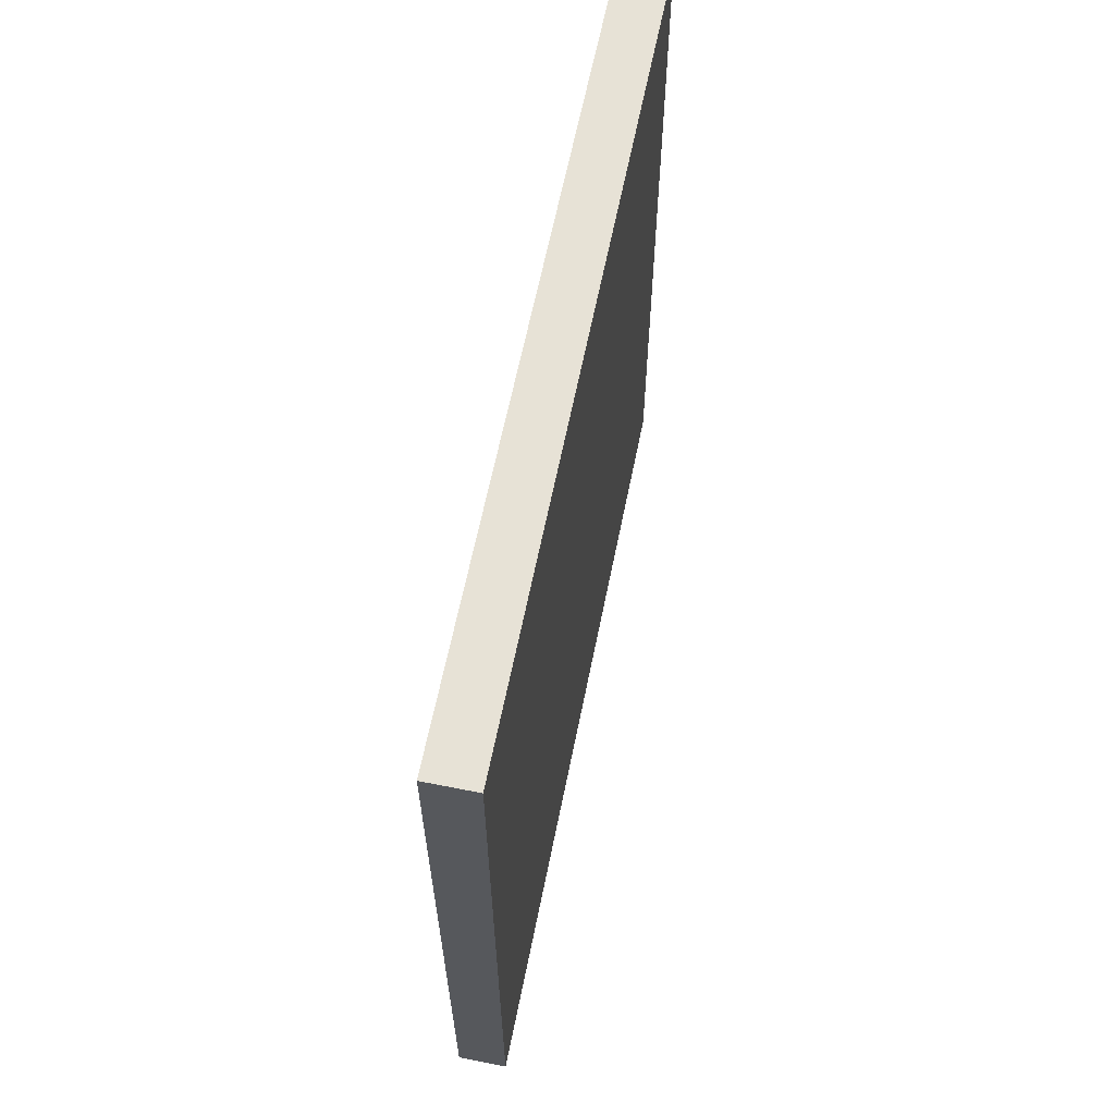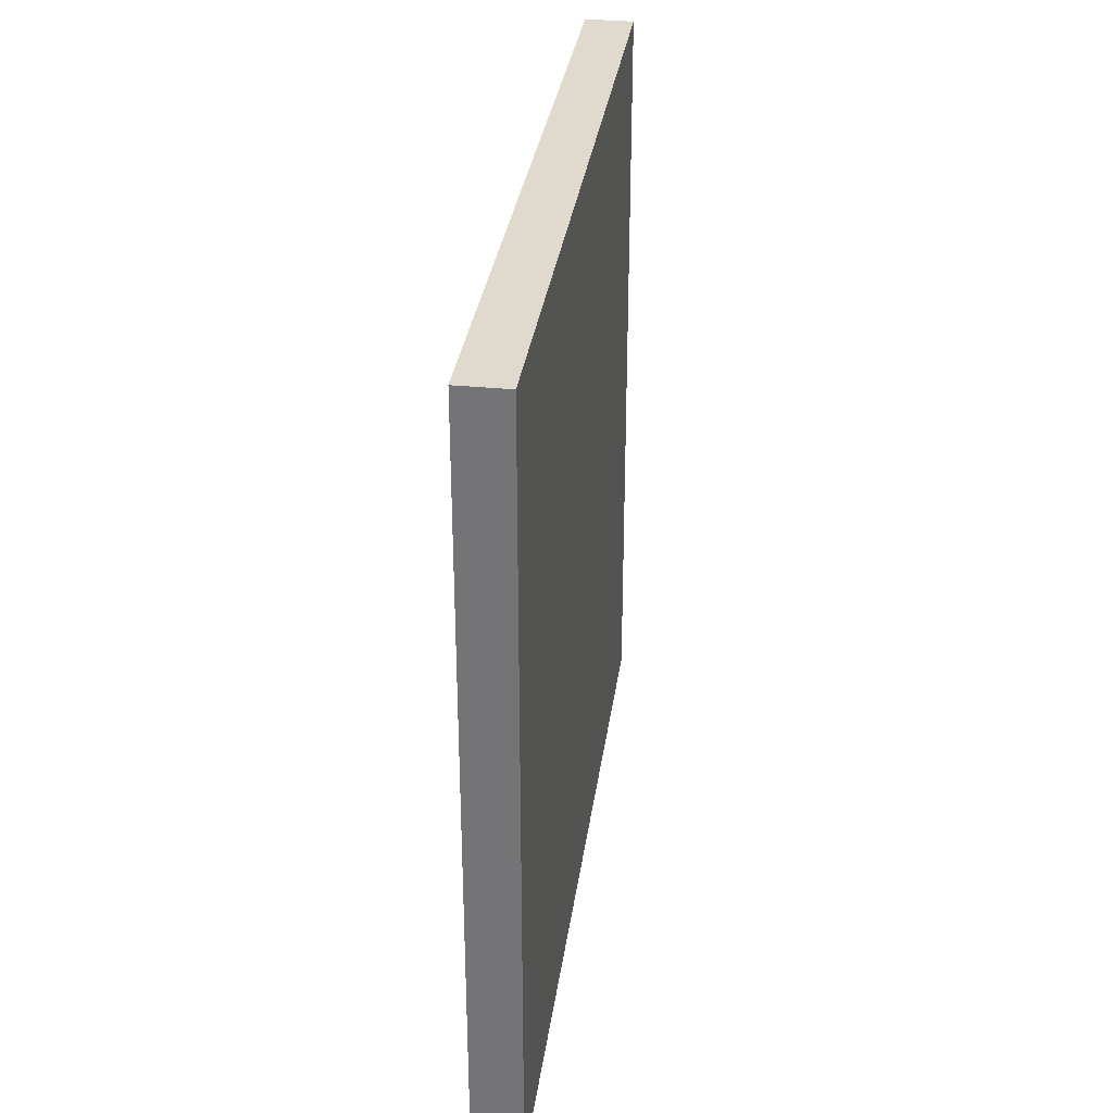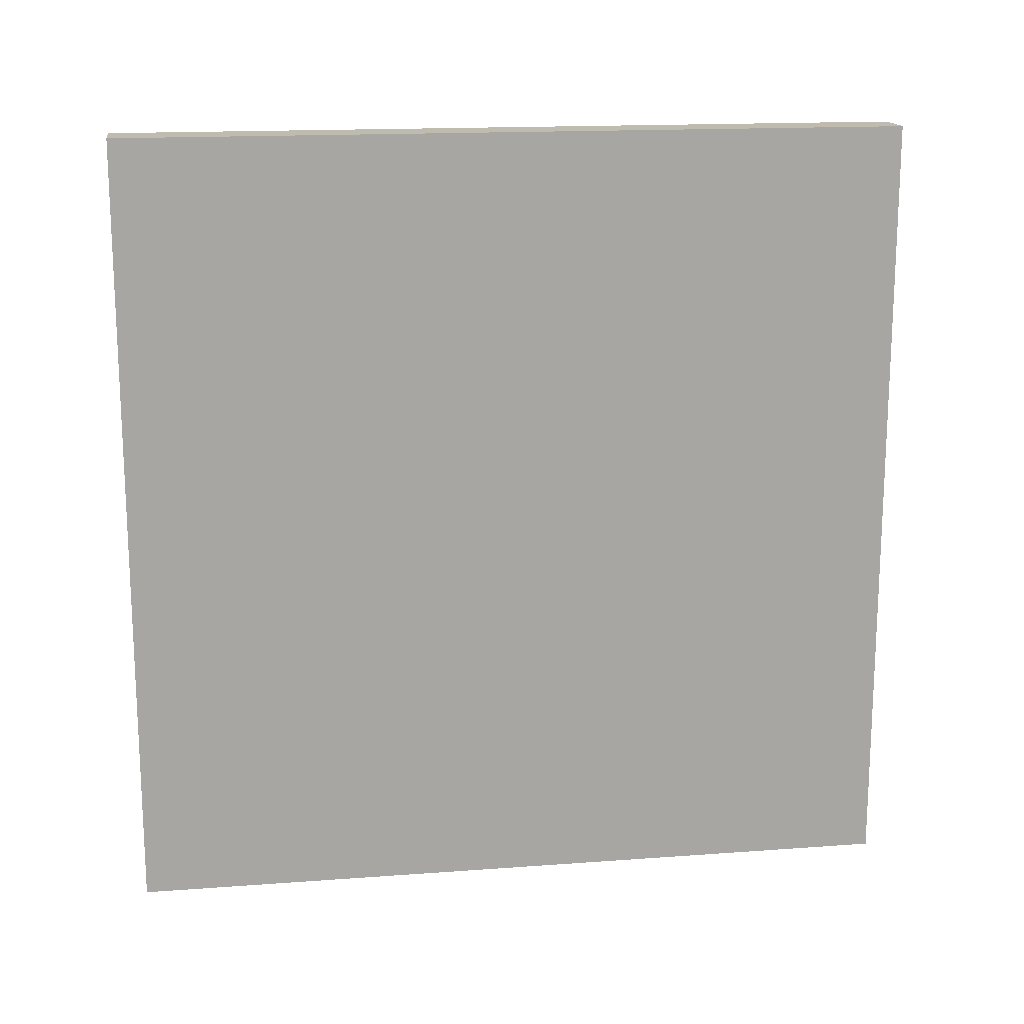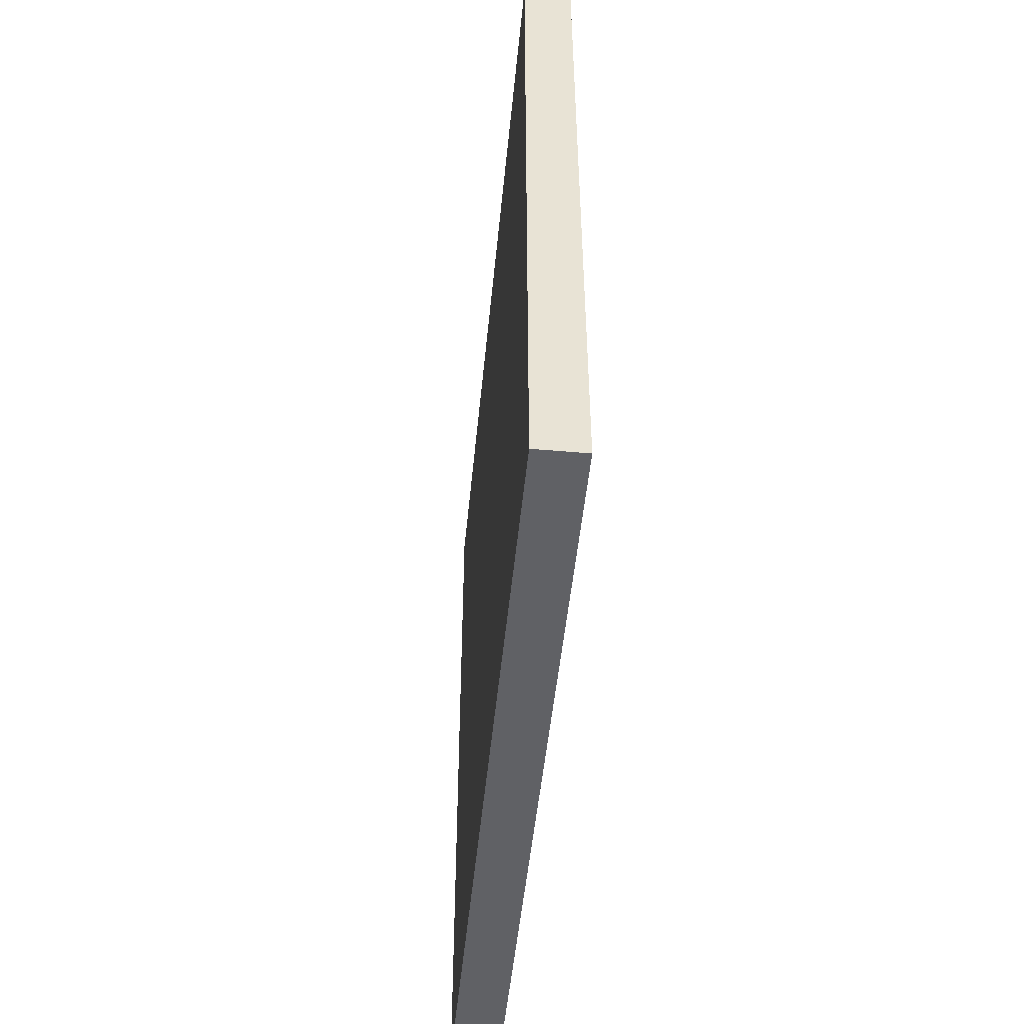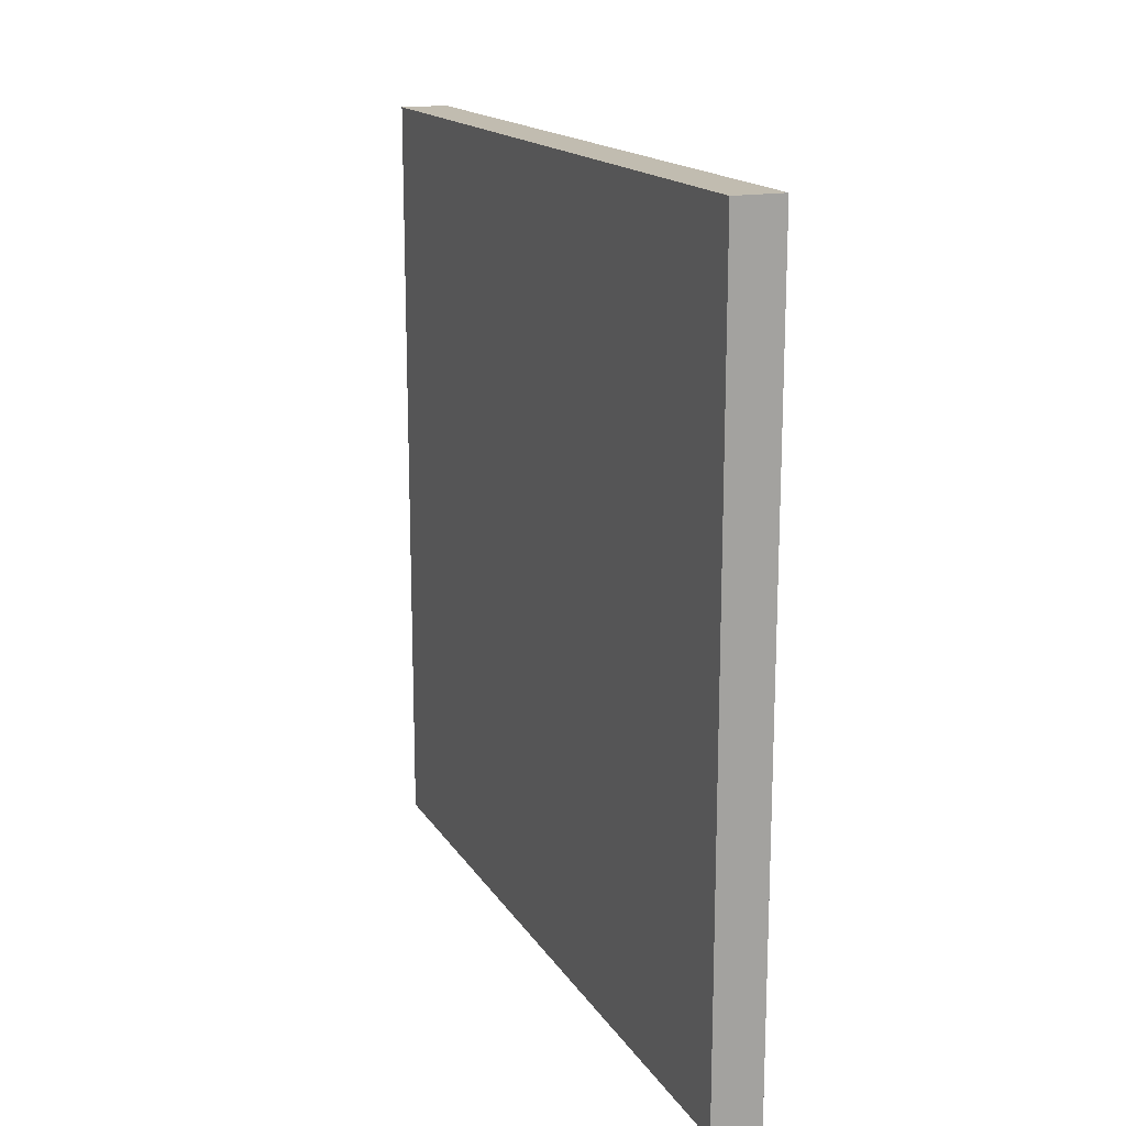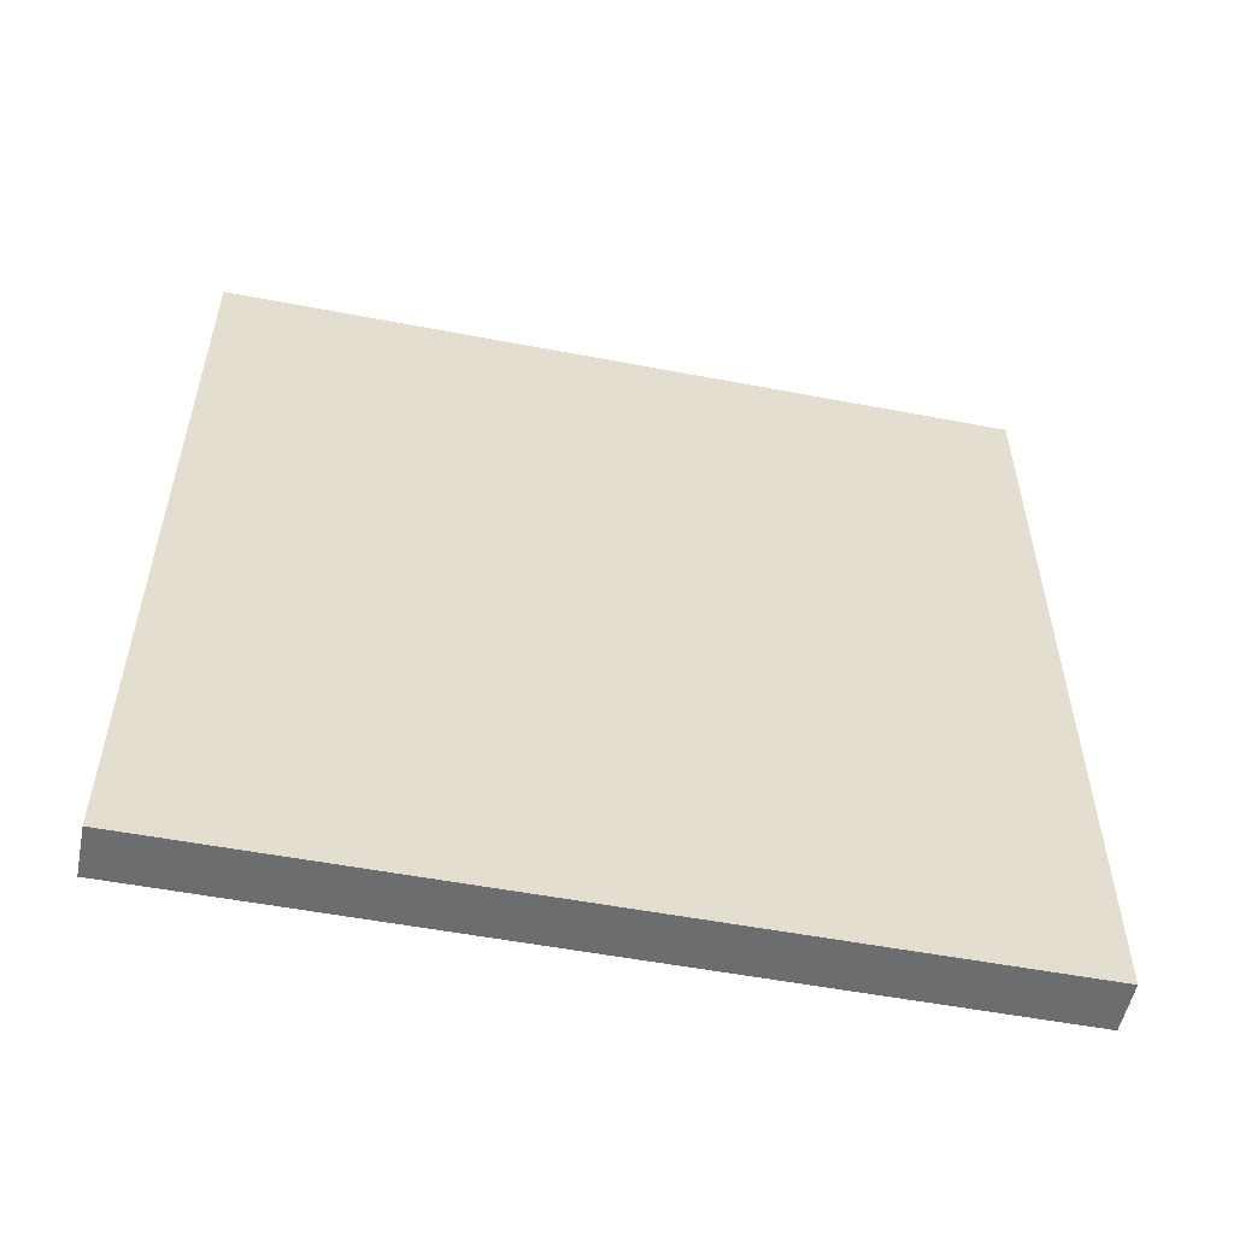
<metadata>
{"format":"obj","ext":"obj","renderer":"f3d","projection":"perspective","resolution":1024,"background":"white","views":[{"elev":63.1,"azim":-168.6,"up":"+Z"},{"elev":32.6,"azim":-172.2,"up":"+Z"},{"elev":16.1,"azim":-98.7,"up":"+Y"},{"elev":-50.0,"azim":174.5,"up":"+Z"},{"elev":16.4,"azim":-21.8,"up":"+Z"},{"elev":-53.9,"azim":-101.5,"up":"+Y"}]}
</metadata>
<code>
o
v 4.8 6.4 0
v 4.6 6.4 0
v 4.8 6.7 0
v 4.6 6.7 0
v 4.8 9.6 0
v 4.6 9.6 0
v 4.8 6.4 -3.2
v 4.6 6.4 -3.2
v 4.8 6.7 -3.2
v 4.6 6.7 -3.2
v 4.8 9.6 -3.2
v 4.6 9.6 -3.2
v 4.8 6.4 0
v 4.8 6.7 0
v 4.8 9.6 0
v 4.8 6.4 -3.2
v 4.8 6.7 -3.2
v 4.8 9.6 -3.2
v 4.6 6.4 0
v 4.6 6.7 0
v 4.6 9.6 0
v 4.6 6.4 -3.2
v 4.6 6.7 -3.2
v 4.6 9.6 -3.2
v 4.8 6.4 0
v 4.8 6.4 -3.2
v 4.6 6.4 0
v 4.6 6.4 -3.2
v 4.8 9.6 0
v 4.8 9.6 -3.2
v 4.6 9.6 0
v 4.6 9.6 -3.2
f 3 2 1
f 4 2 3
f 5 4 3
f 6 4 5
f 7 8 9
f 9 8 10
f 9 10 11
f 11 10 12
f 16 14 13
f 17 15 14
f 17 14 16
f 18 15 17
f 19 20 22
f 20 21 23
f 22 20 23
f 23 21 24
f 27 26 25
f 28 26 27
f 29 30 31
f 31 30 32

</code>
